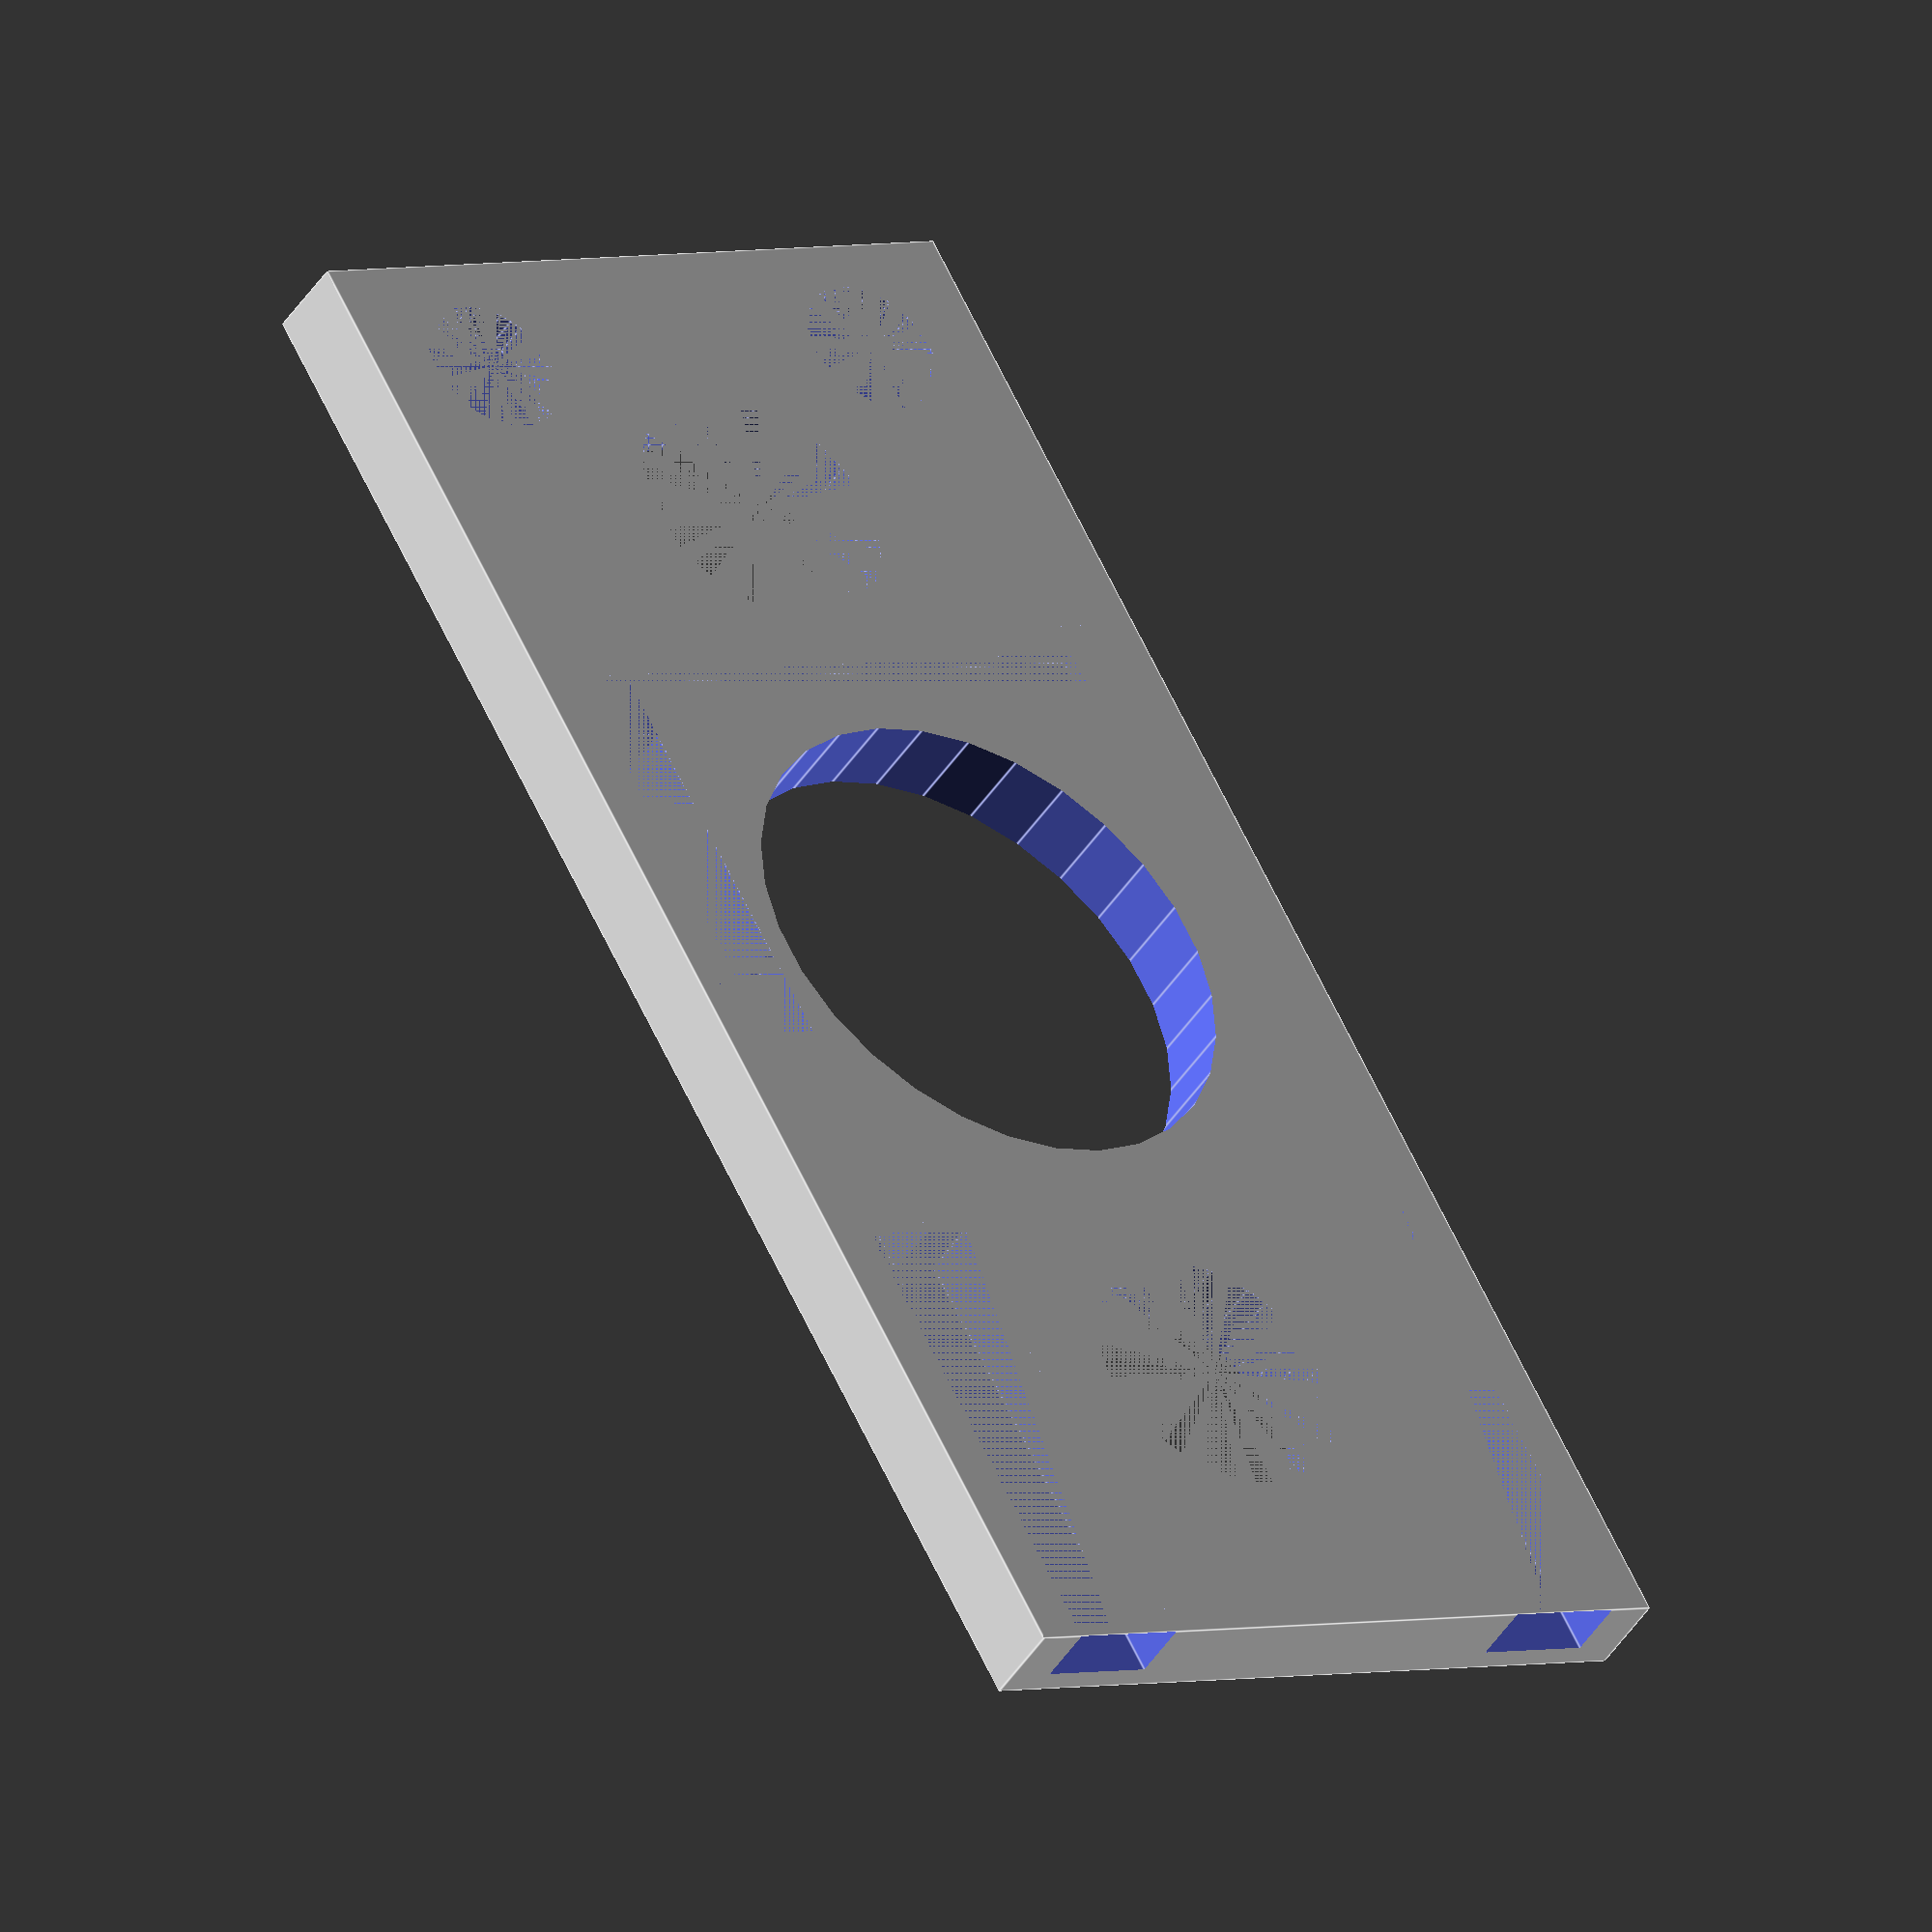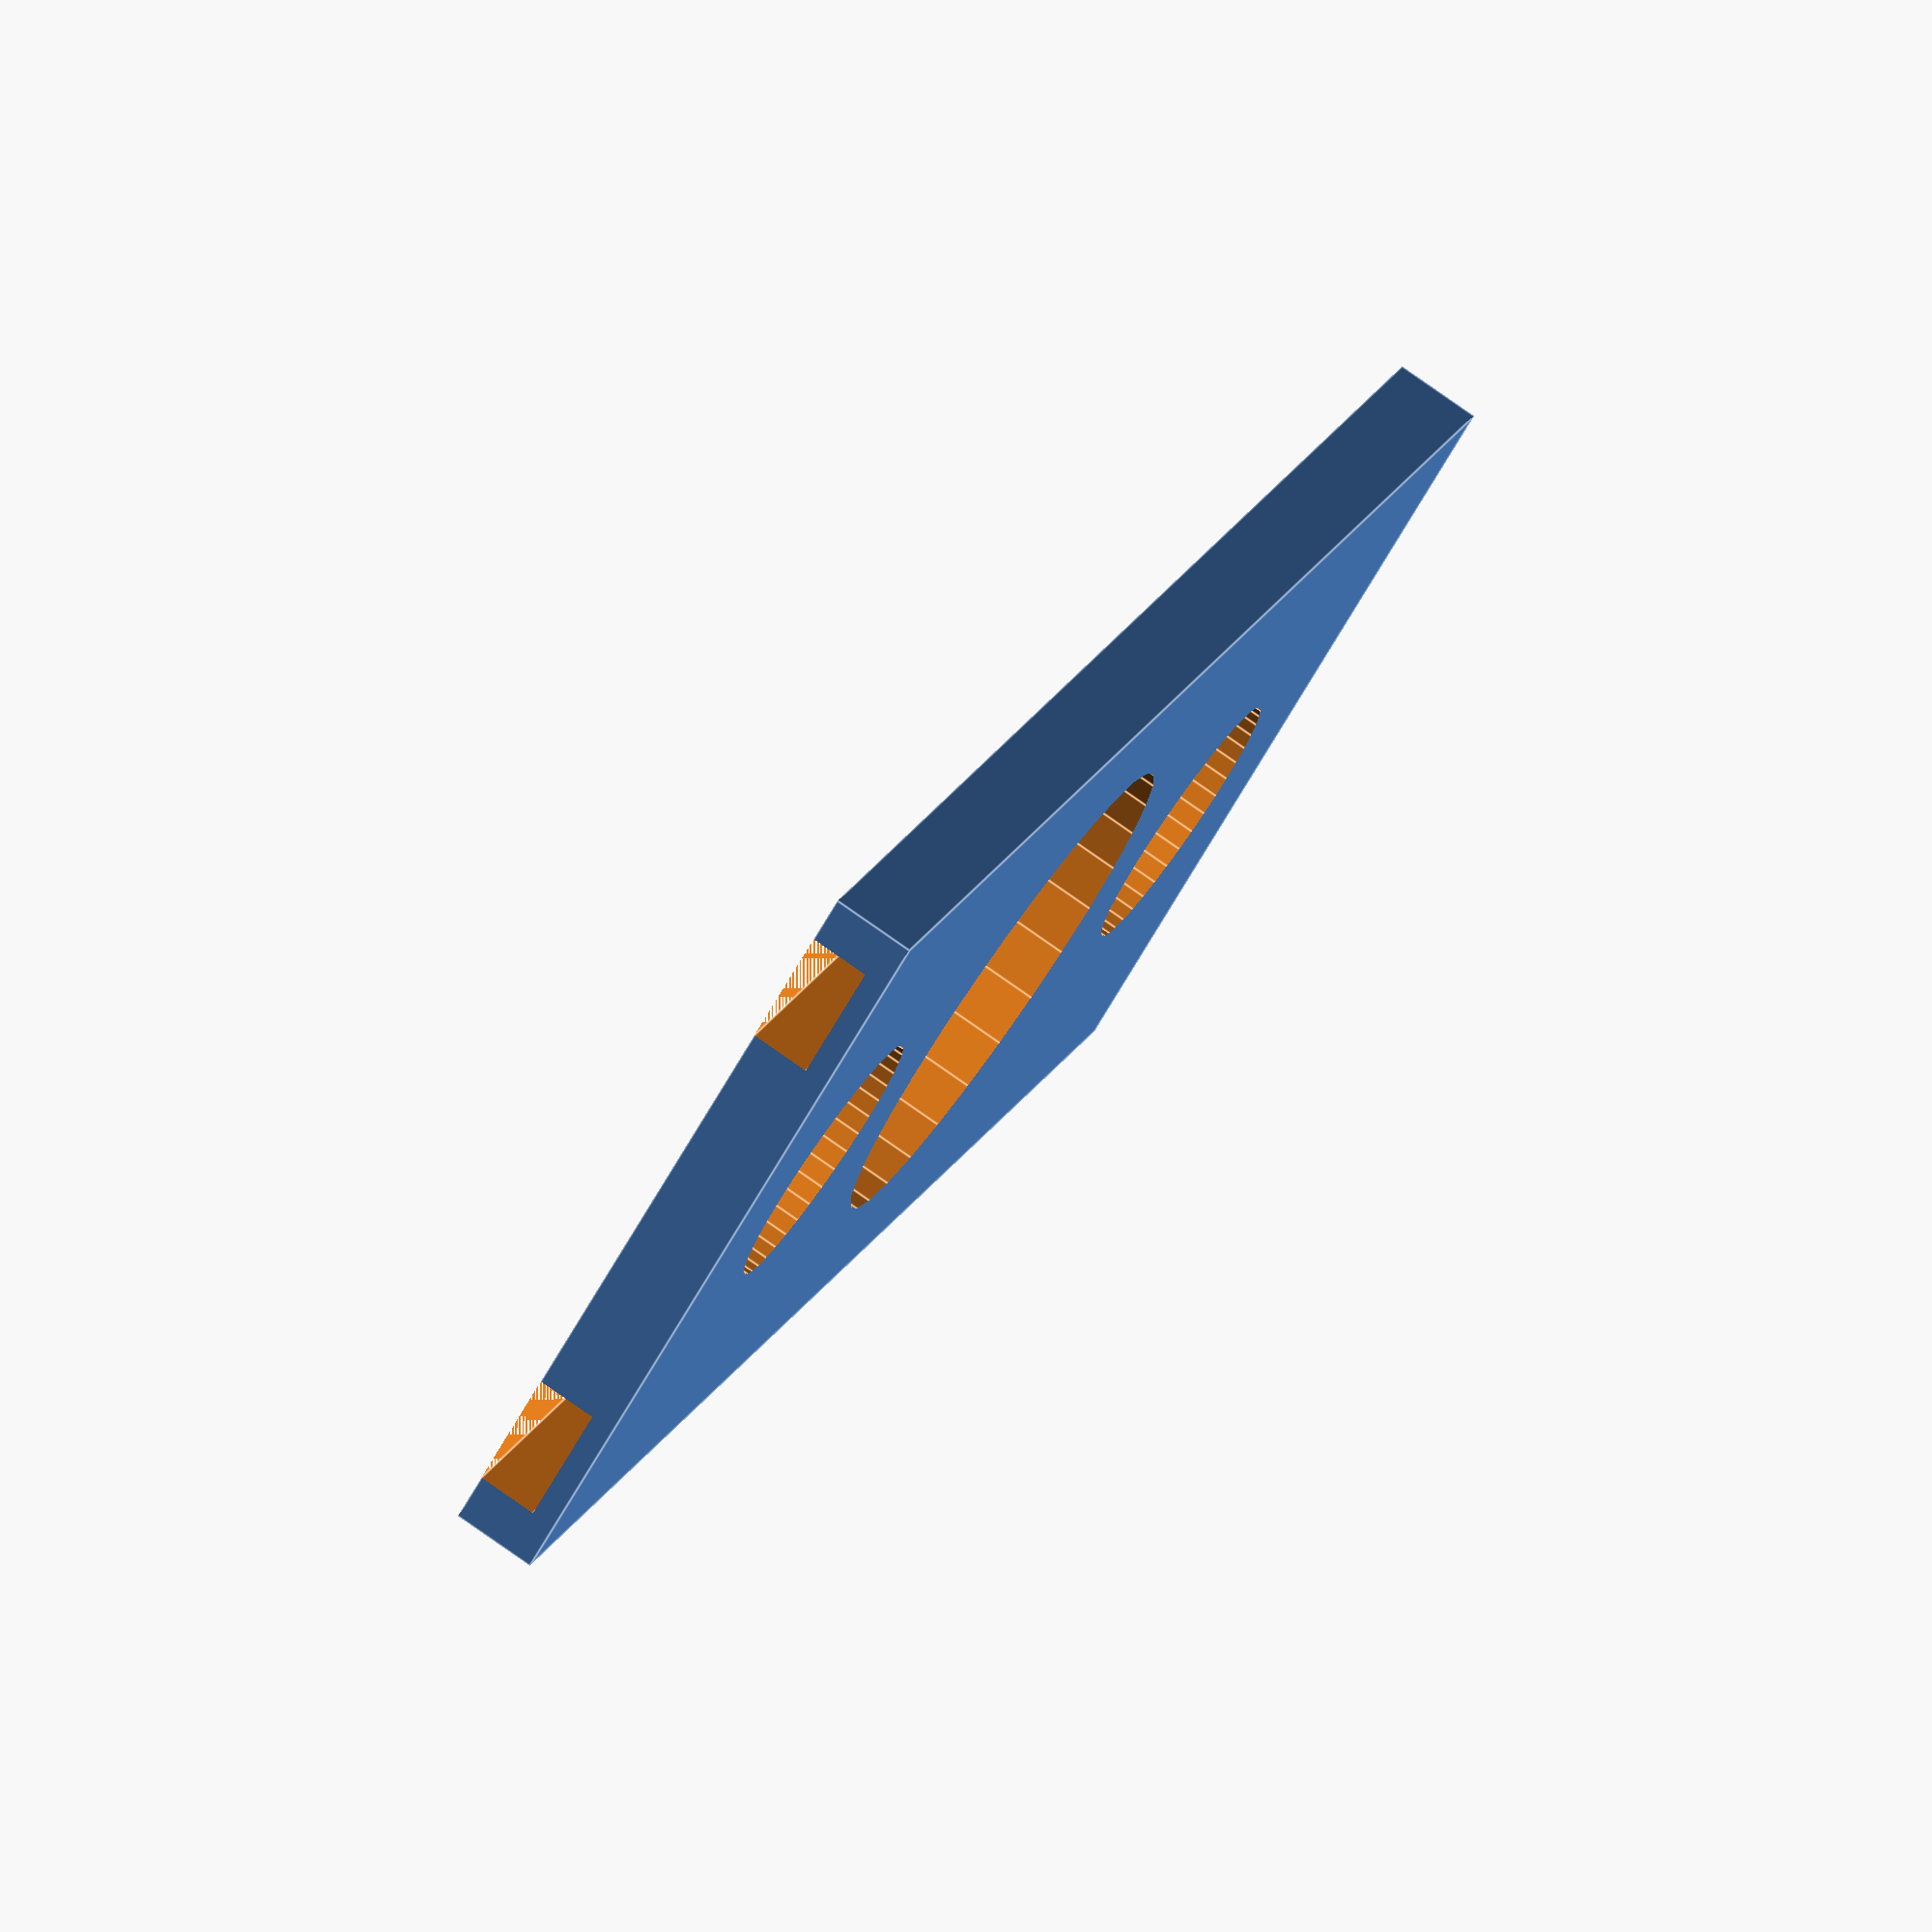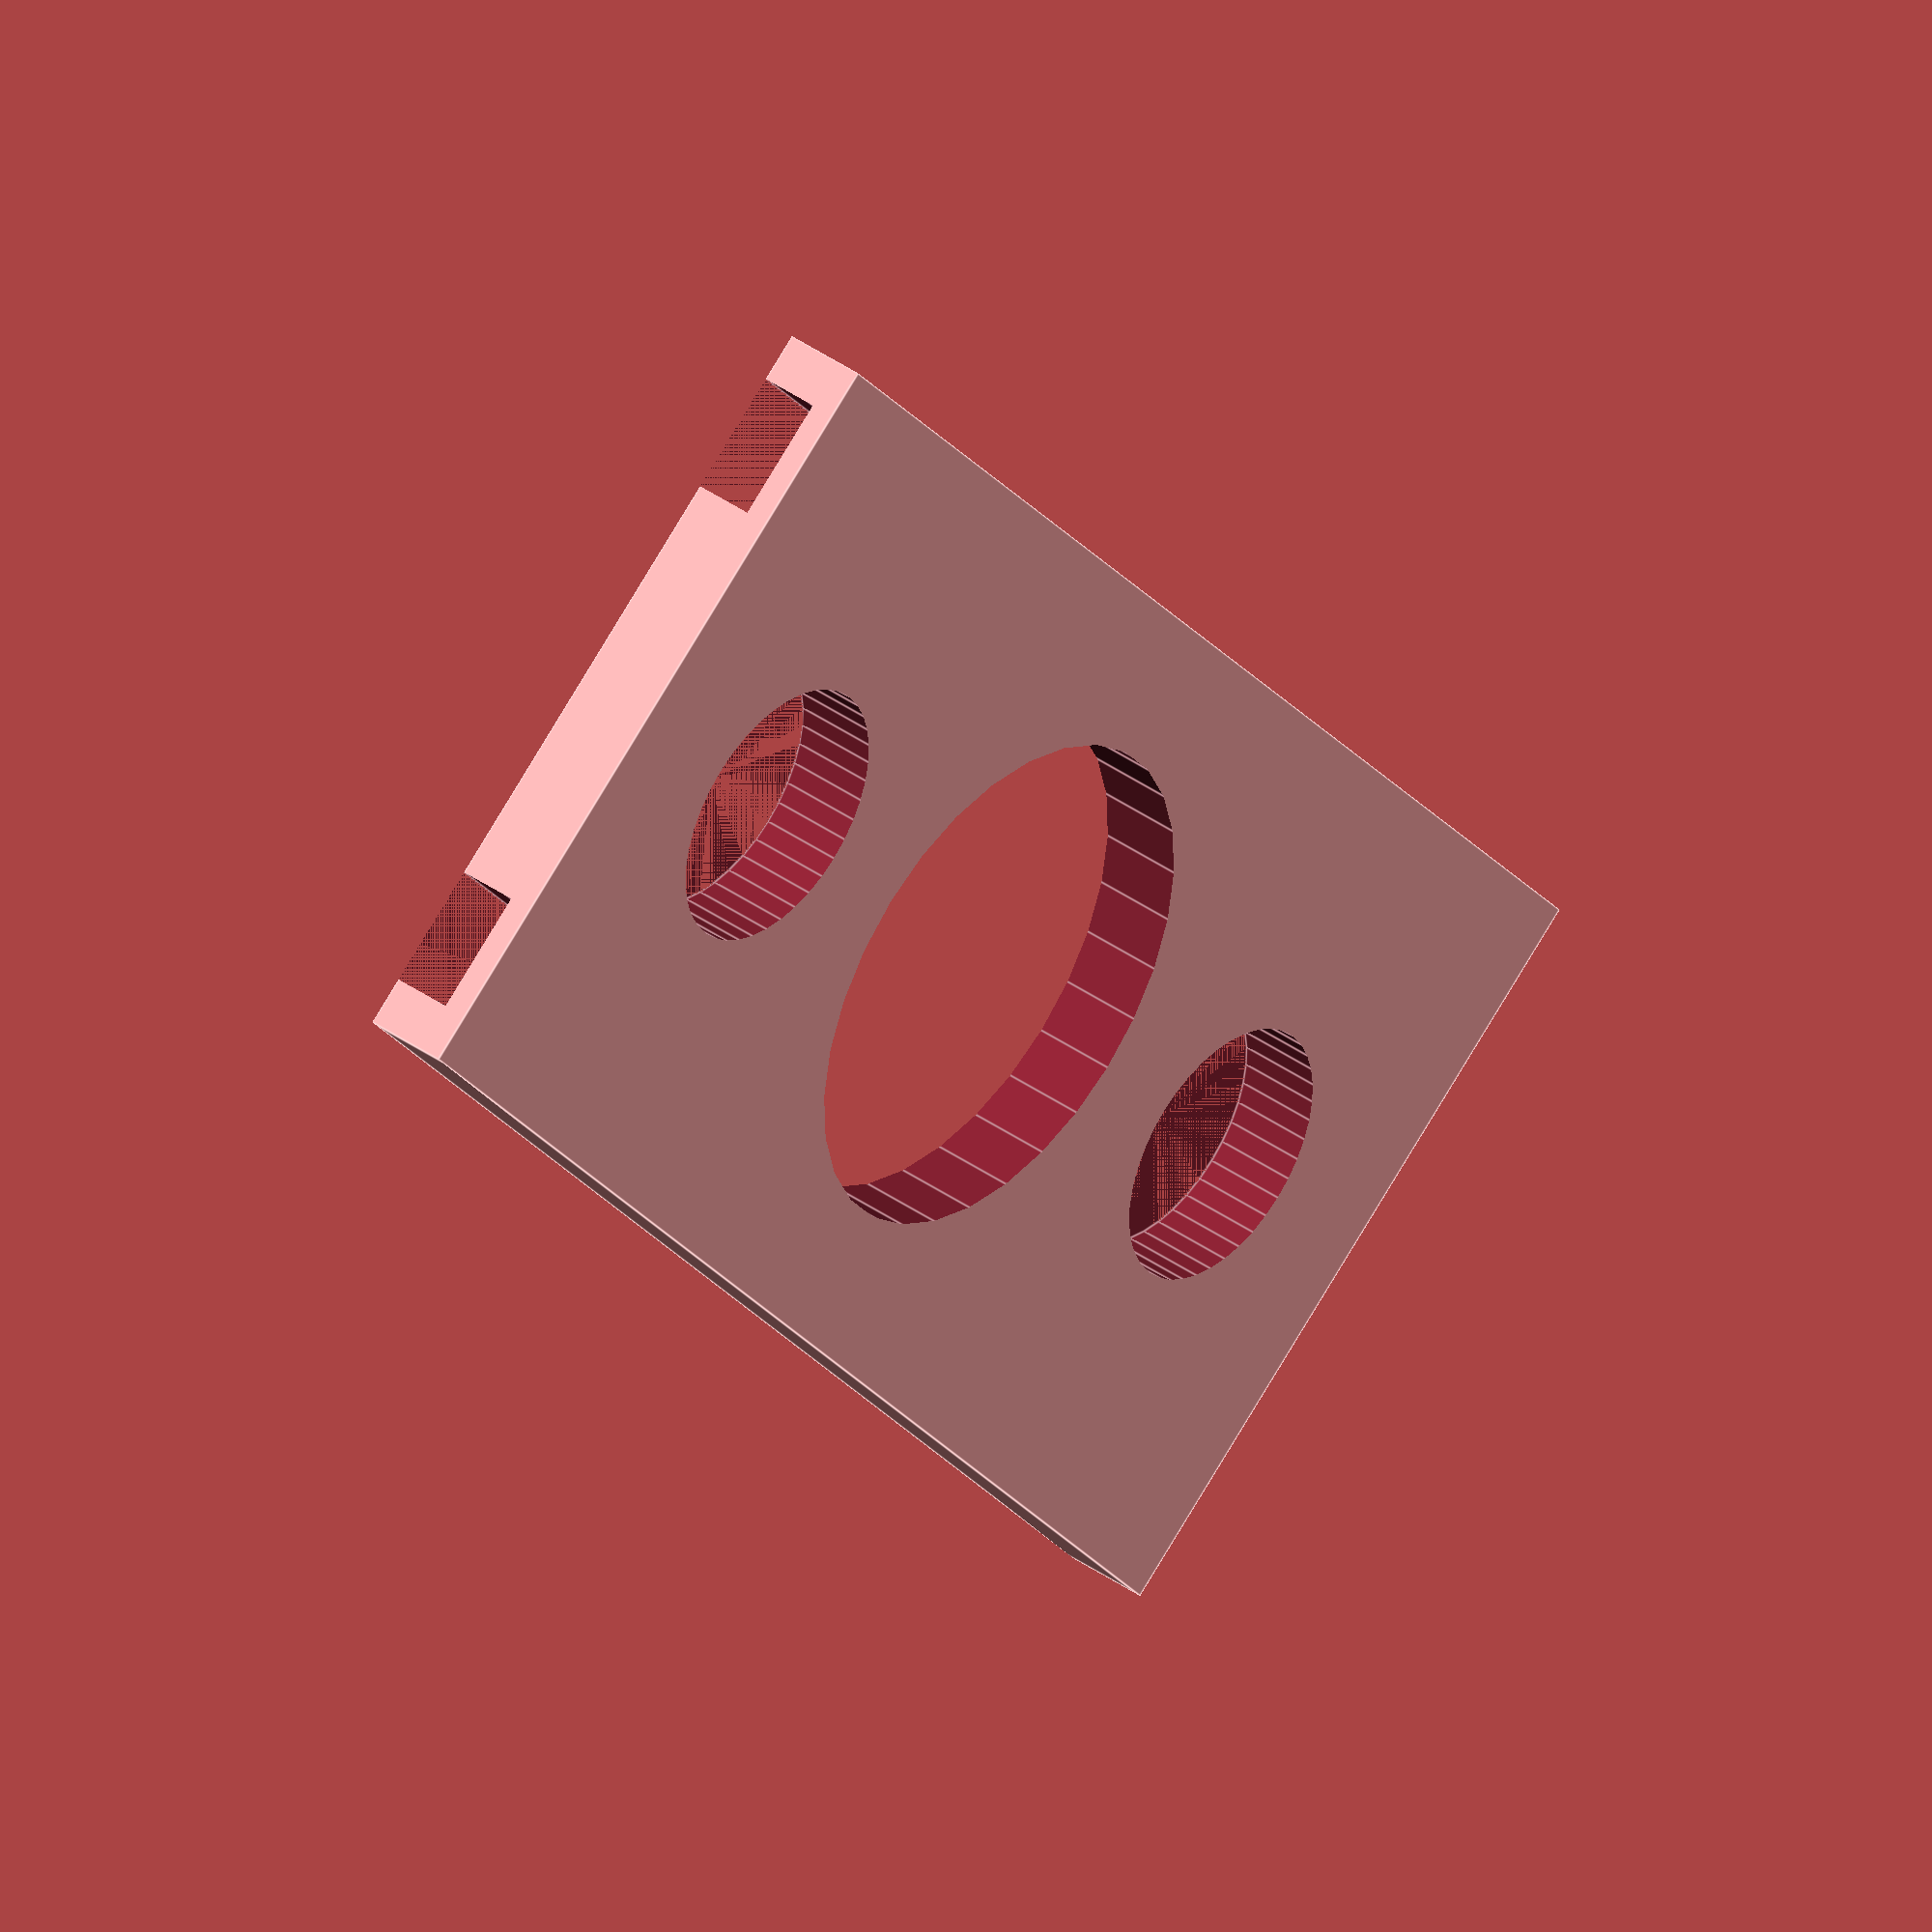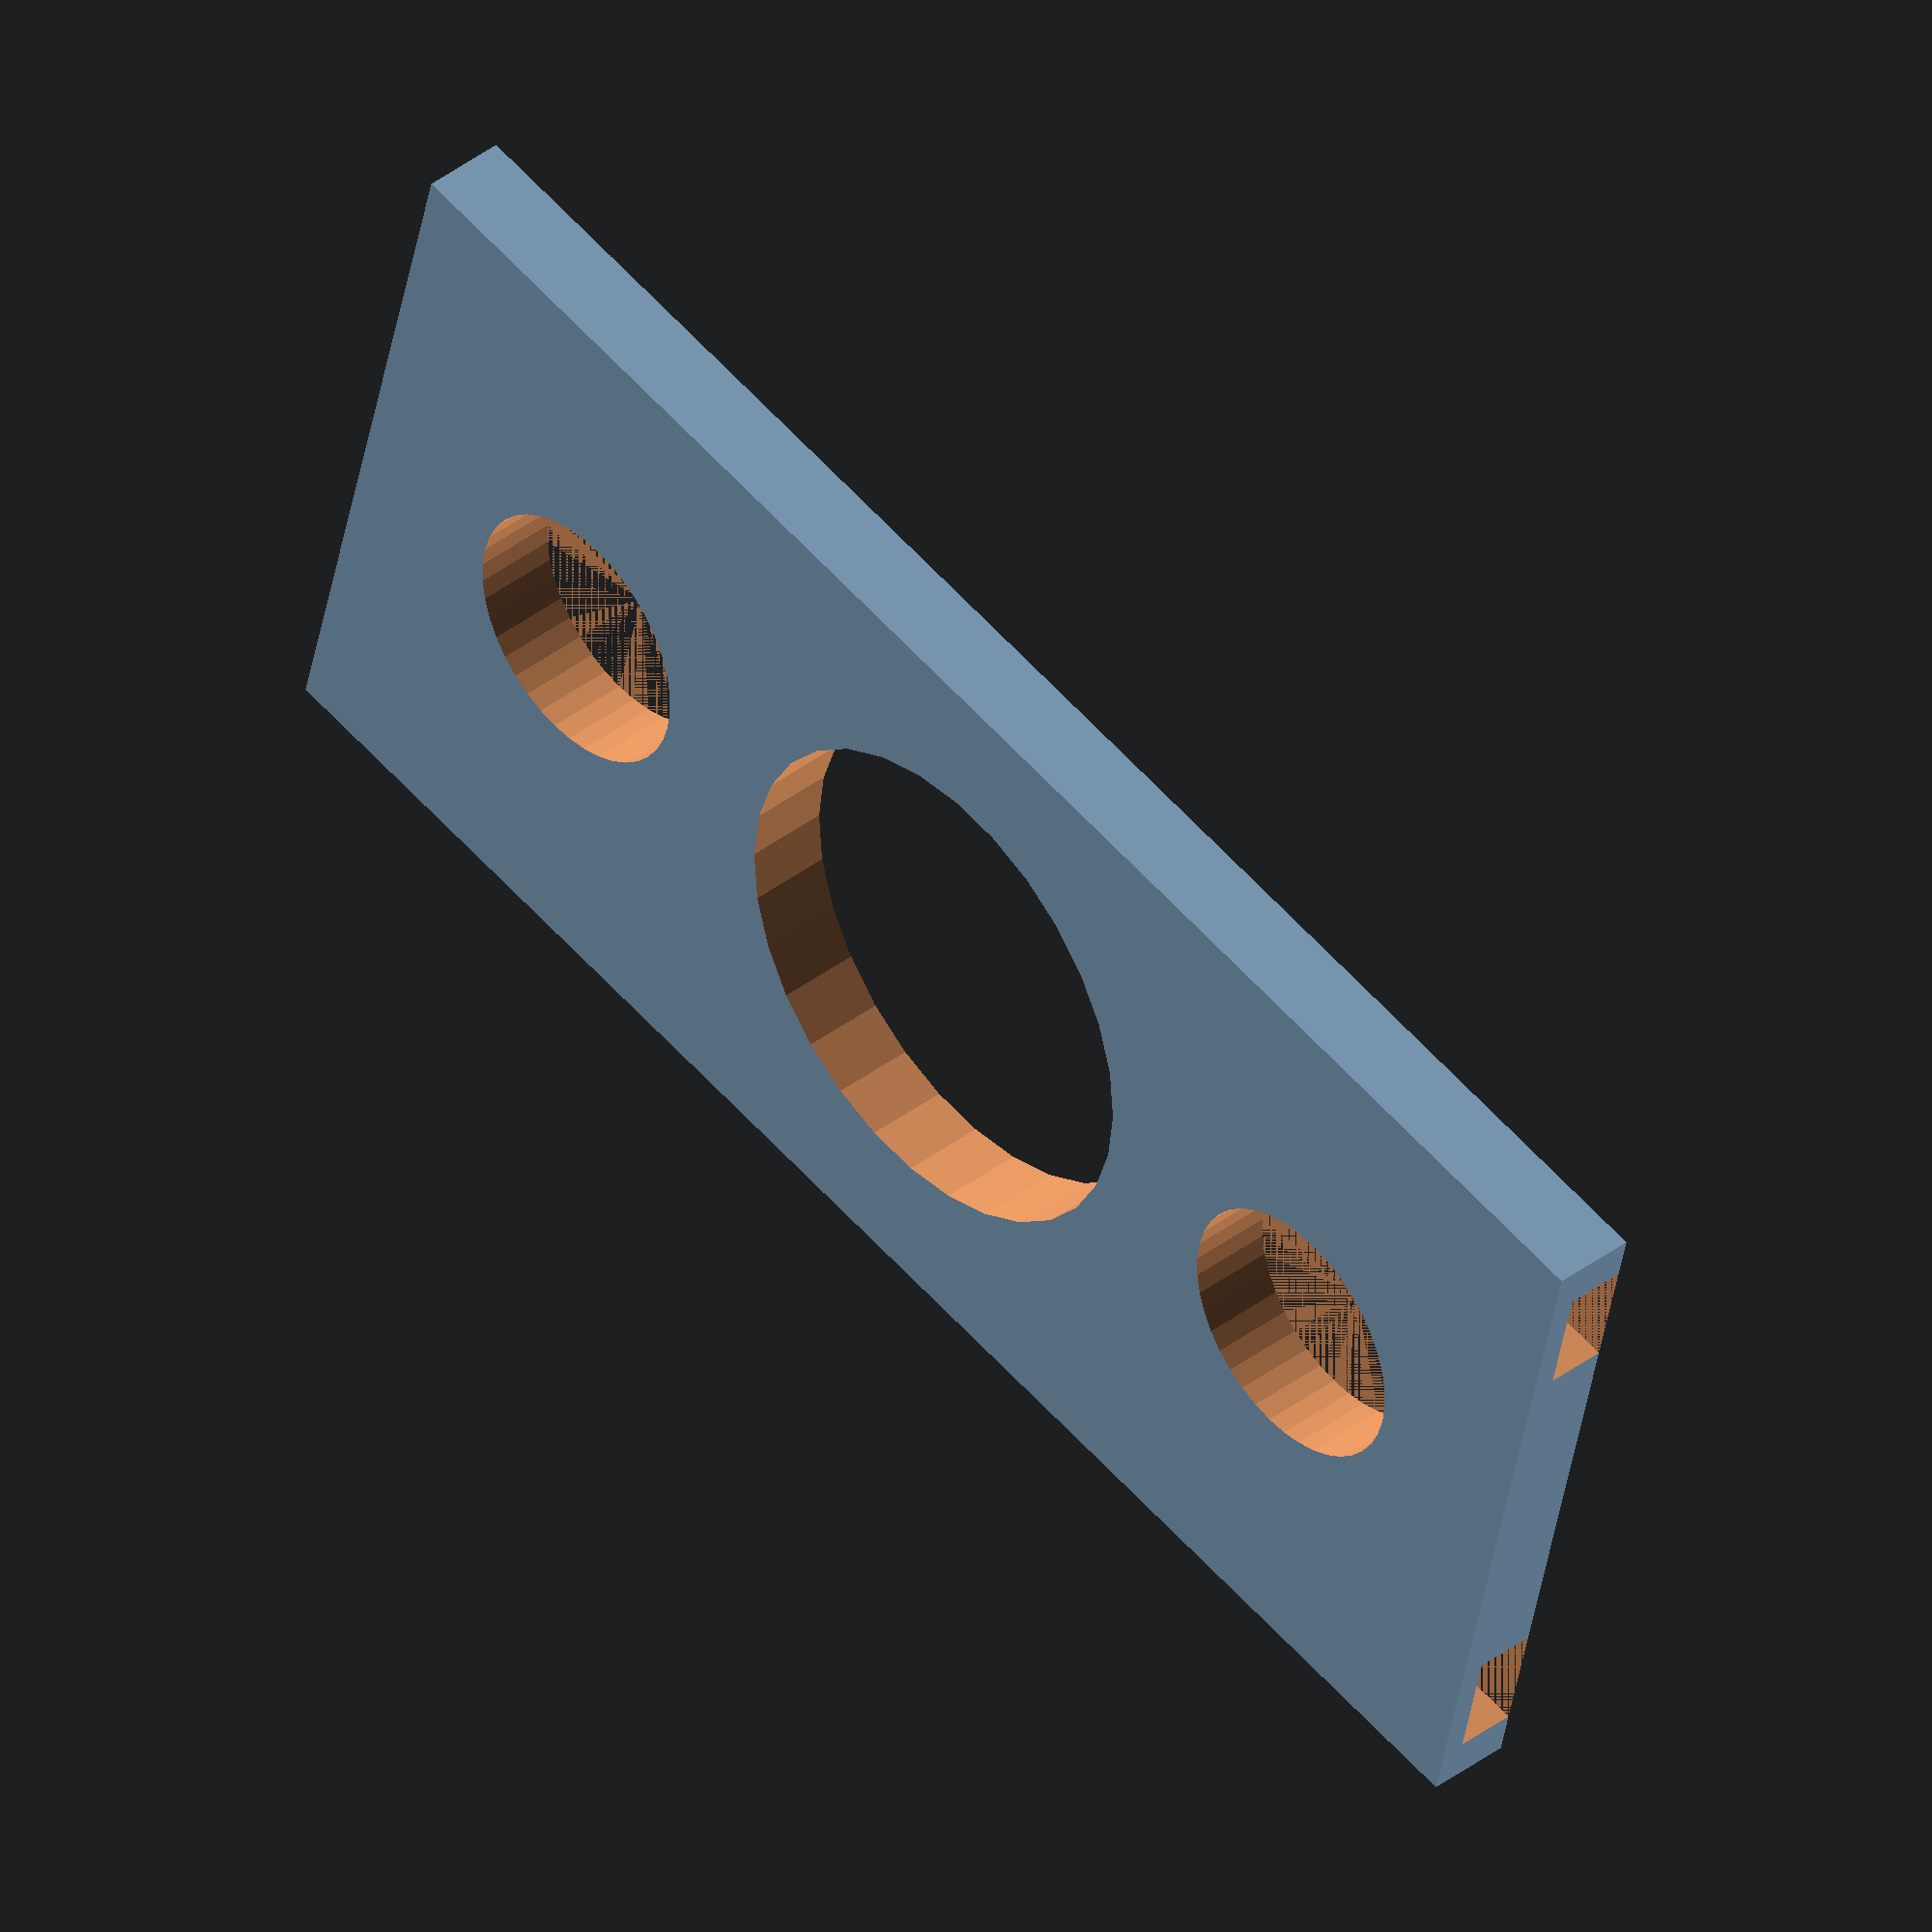
<openscad>


VIERKANT = 7.5;
BREITE = 32;
HOEHE = 68;
BOHRUNGEN = 11;

difference() {
	cube([HOEHE, BREITE, 3.5]);


	// sparen von material
	translate([5, 6, 0]) {
		cylinder($fn=40, h=1.5, r=3);
	}
	translate([5, 26, 0]) {
		cylinder($fn=40, h=1.5, r=3);
	}

	// Bohrung oben
	translate([((HOEHE-43)/2), (BREITE/2), 0]) {
		cylinder($fn=40, h=4, r=(BOHRUNGEN/2));
	}

	// Bohrung unten
	translate([(HOEHE-((HOEHE-43)/2)), (BREITE/2), 0]) {
		cylinder($fn=40 ,h=4, r=(BOHRUNGEN/2));
	}

	// Vierkant
	translate([((43/2)+((HOEHE-43)/2)),(BREITE/2),-1]) {
		cylinder($fn=X, h=10, r=10.5);
	}

	// Leitungen links oben
	translate([19, (BREITE-4.5), 0]) {
		cube([19, 2.5, 2.5]);
	}

	// Leitungen rechts oben
	translate([19, 2, 0]) {
		cube([20, 2.5, 2.5]);
	}


	// Leitung links unten
	translate([48, (BREITE-7), 0]) {
		cube([30, 5, 2.5]);
	}


	// Leitung rechts unten
	translate([48, 2, 0]) {
		cube([30, 5, 2.5]);
	}

	// Leitung oben
	translate([19, 2, 0]) {
		cube([2.5, 28 , 2.5]);
	}

	// Reed Konakt Oben
	translate([20.3, (BREITE / 2) - 12, 0]) {
		cube([3, 25, 2.5]);
	}

	// Reed Kontakt Seite
	translate([((43/2)+ ((HOEHE-43)/2)), (BREITE-2-3),0]) {
		cube([15,4,2.5]);
	}

	// Reed Kontakt Seite
	translate([((43/2) + ((HOEHE-43)/2)), 1, 0]) {
		cube([15, 4, 2.5]);
	}

}
</openscad>
<views>
elev=44.3 azim=119.1 roll=149.4 proj=o view=edges
elev=100.5 azim=55.0 roll=234.9 proj=o view=edges
elev=320.6 azim=231.8 roll=311.5 proj=o view=edges
elev=319.3 azim=13.3 roll=47.3 proj=o view=solid
</views>
